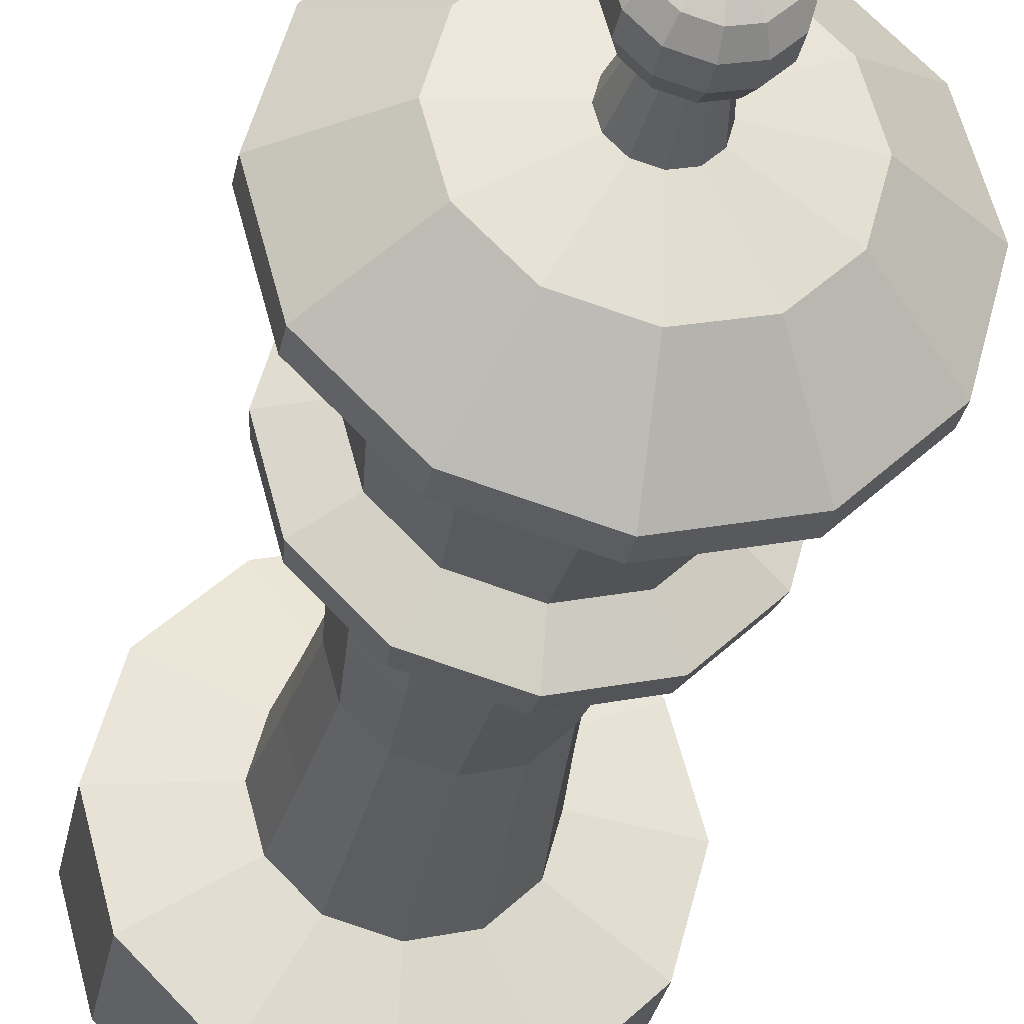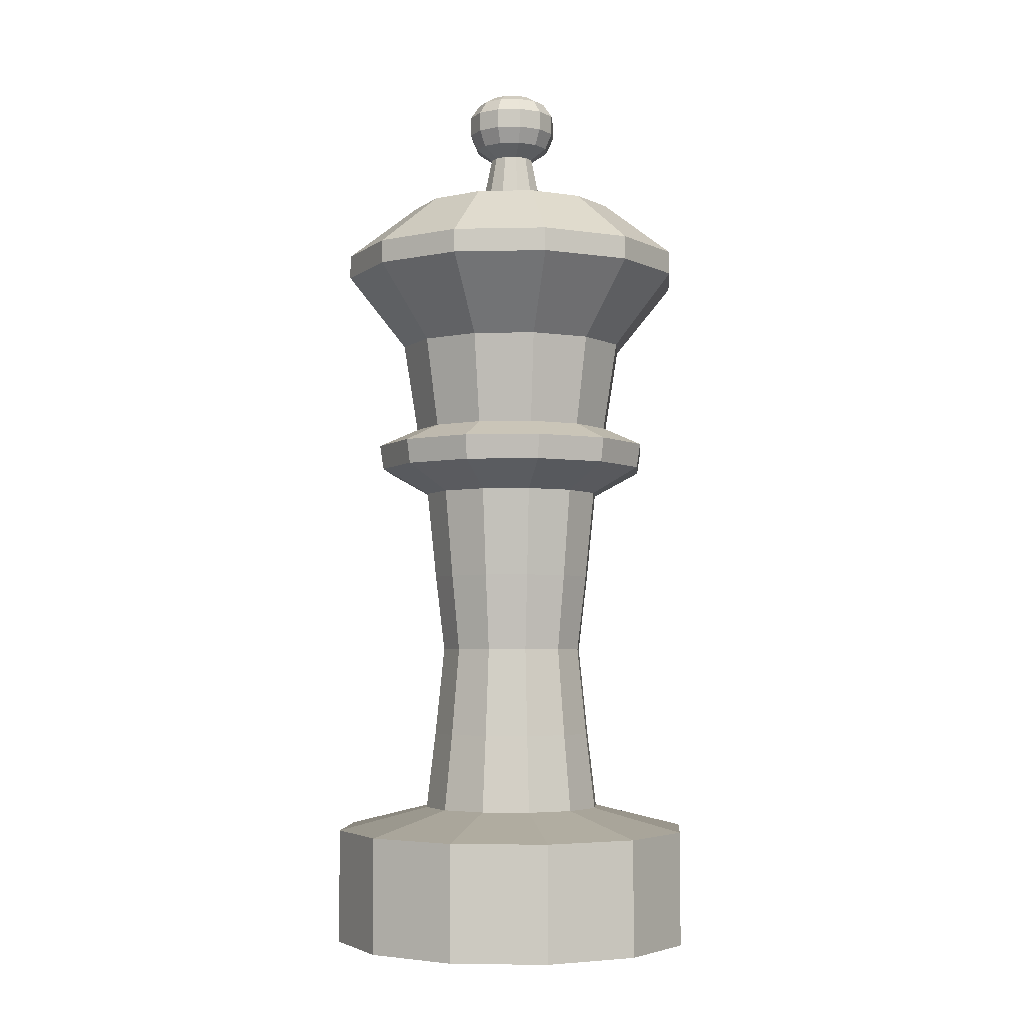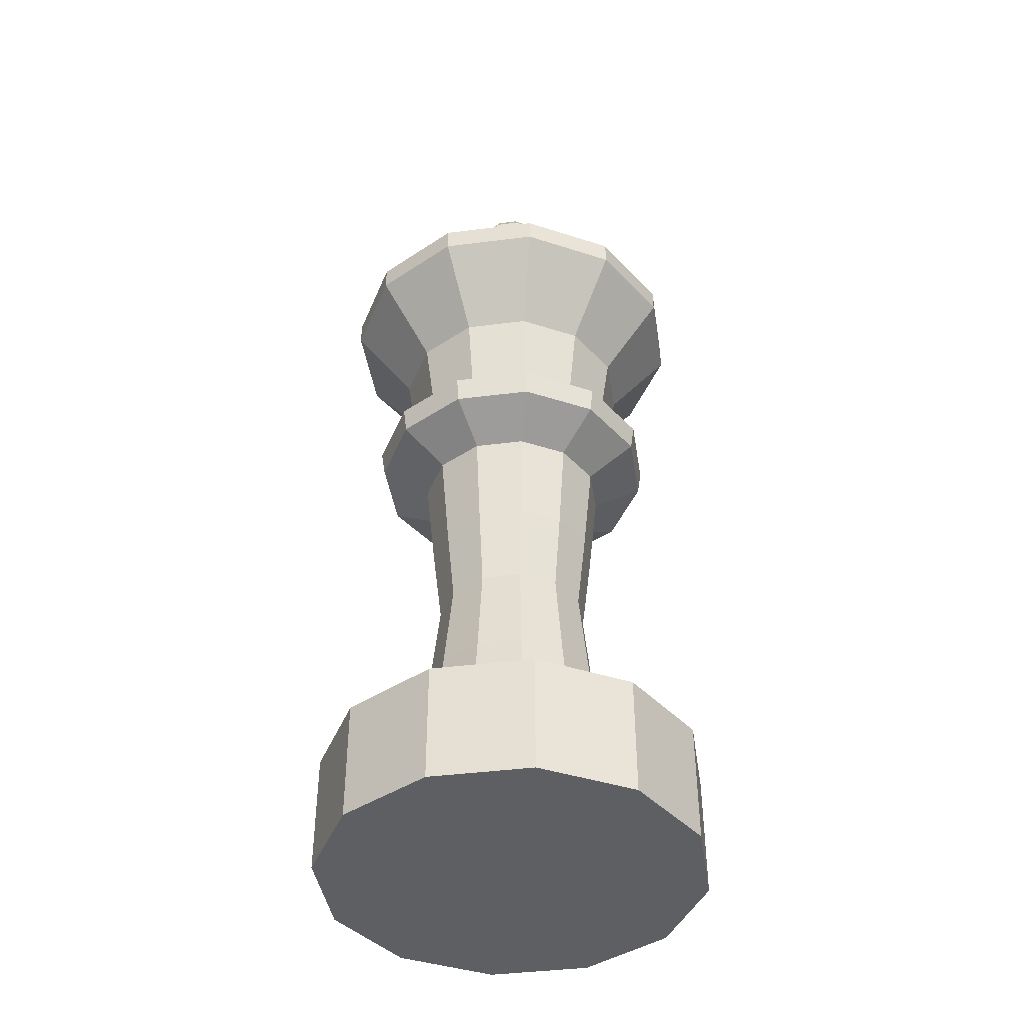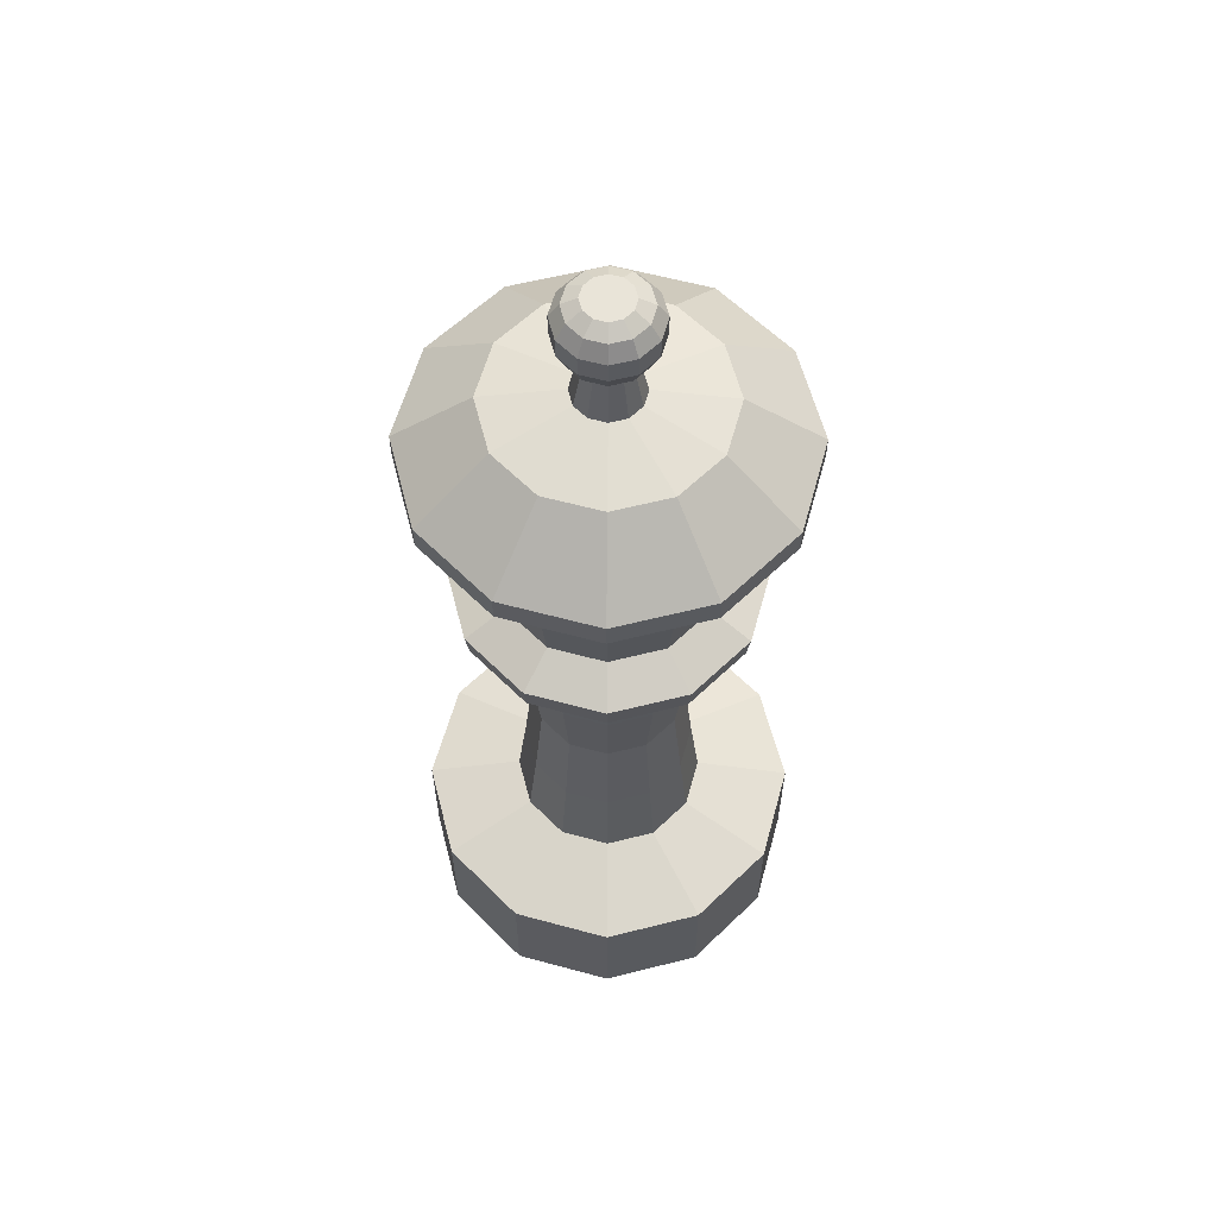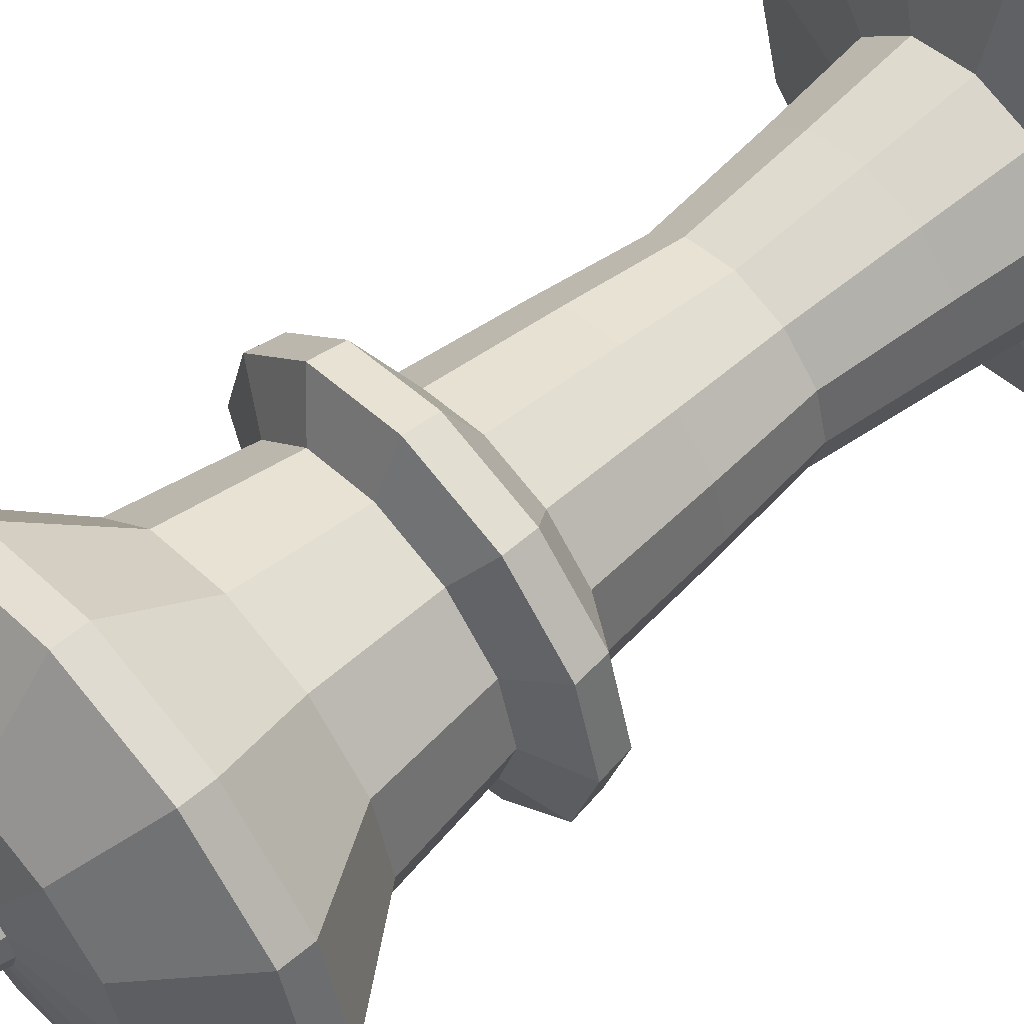
<metadata>
{"format":"obj","ext":"obj","renderer":"f3d","projection":"perspective","resolution":1024,"background":"white","views":[{"elev":-31.6,"azim":168.8,"up":"+Z"},{"elev":-4.3,"azim":-160.9,"up":"+Y"},{"elev":-41.7,"azim":173.7,"up":"+Y"},{"elev":59.8,"azim":30.5,"up":"+Y"},{"elev":58.8,"azim":-131.0,"up":"+Z"}]}
</metadata>
<code>
o Circle
v 0 0 -0.8
v -0.4 0 -0.6928
v -0.6928 0 -0.4
v -0.8 0 0
v -0.6928 0 0.4
v -0.4 0 0.6928
v -0 0 0.8
v 0.4 0 0.6928
v 0.6928 0 0.4
v 0.8 0 0
v 0.6928 0 -0.4
v 0.4 0 -0.6928
v 0 0.5 -0.8
v -0.4 0.5 -0.6928
v -0.6928 0.5 -0.4
v -0.8 0.5 0
v -0.6928 0.5 0.4
v -0.4 0.5 0.6928
v -0 0.5 0.8
v 0.4 0.5 0.6928
v 0.6928 0.5 0.4
v 0.8 0.5 0
v 0.6928 0.5 -0.4
v 0.4 0.5 -0.6928
v 0 0.6 -0.4
v -0.2 0.6 -0.3464
v -0.3464 0.6 -0.2
v -0.4 0.6 0
v -0.3464 0.6 0.2
v -0.2 0.6 0.3464
v -0 0.6 0.4
v 0.2 0.6 0.3464
v 0.3464 0.6 0.2
v 0.4 0.6 0
v 0.3464 0.6 -0.2
v 0.2 0.6 -0.3464
v -0 2.047 -0.4
v -0.2 2.047 -0.3464
v -0.3464 2.047 -0.2
v -0.4 2.047 -2e-06
v -0.3464 2.047 0.2
v -0.2 2.047 0.3464
v -1e-06 2.047 0.4
v 0.2 2.047 0.3464
v 0.3464 2.047 0.2
v 0.4 2.047 -2e-06
v 0.3464 2.047 -0.2
v 0.2 2.047 -0.3464
v -0 2.16 -0.608
v -0.304 2.16 -0.5265
v -0.5265 2.16 -0.304
v -0.608 2.16 -2e-06
v -0.5265 2.16 0.304
v -0.304 2.16 0.5265
v -1e-06 2.16 0.608
v 0.304 2.16 0.5265
v 0.5265 2.16 0.304
v 0.608 2.16 -2e-06
v 0.5265 2.16 -0.304
v 0.304 2.16 -0.5265
v 0 2.735 -0.512
v -0.256 2.735 -0.4434
v -0.4434 2.735 -0.256
v -0.512 2.735 0
v -0.4434 2.735 0.256
v -0.256 2.735 0.4434
v -0 2.735 0.512
v 0.256 2.735 0.4434
v 0.4434 2.735 0.256
v 0.512 2.735 0
v 0.4434 2.735 -0.256
v 0.256 2.735 -0.4434
v -0 3.052 -0.768
v -0.384 3.052 -0.6651
v -0.6651 3.052 -0.384
v -0.768 3.052 0
v -0.6651 3.052 0.384
v -0.384 3.052 0.6651
v -0 3.052 0.768
v 0.384 3.052 0.6651
v 0.6651 3.052 0.384
v 0.768 3.052 0
v 0.6651 3.052 -0.384
v 0.384 3.052 -0.6651
v -0.18 0.9367 -0.3118
v -0.16 1.323 -0.2771
v -0.18 1.66 -0.3118
v -0 0.9367 0.36
v -0 1.323 0.32
v -0 1.66 0.36
v -0 1.66 -0.36
v -0 1.323 -0.32
v -0 0.9367 -0.36
v 0.18 0.9367 -0.3118
v 0.16 1.323 -0.2771
v 0.18 1.66 -0.3118
v -0.36 1.66 -2e-06
v -0.32 1.323 -1e-06
v -0.36 0.9367 -0
v -0.3118 0.9367 -0.18
v -0.2771 1.323 -0.16
v -0.3118 1.66 -0.18
v 0.3118 1.66 0.18
v 0.2771 1.323 0.16
v 0.3118 0.9367 0.18
v 0.18 0.9367 0.3118
v 0.16 1.323 0.2771
v 0.18 1.66 0.3118
v 0 3.392 -0.4608
v -0.2304 3.392 -0.3991
v -0.3991 3.392 -0.2304
v -0.4608 3.392 0
v -0.3991 3.392 0.2304
v -0.2304 3.392 0.3991
v -0 3.392 0.4608
v 0.2304 3.392 0.3991
v 0.3991 3.392 0.2304
v 0.4608 3.392 0
v 0.3991 3.392 -0.2304
v 0.2304 3.392 -0.3991
v 0.384 3.152 -0.6651
v -0 3.152 -0.768
v -0 3.152 0.768
v 0.384 3.152 0.6651
v -0.384 3.152 -0.6651
v -0.6651 3.152 -0.384
v 0.6651 3.152 -0.384
v -0.384 3.152 0.6651
v 0.768 3.152 0
v -0.6651 3.152 0.384
v 0.6651 3.152 0.384
v -0.768 3.152 0
v 0.4493 2.345 0
v 0.6242 2.267 -5e-06
v 0.5406 2.267 -0.3121
v 0.3891 2.345 -0.2246
v -0.3891 2.345 0.2246
v -0.5406 2.267 0.3121
v -0.3121 2.267 0.5406
v -0.2246 2.345 0.3891
v 0.3891 2.345 0.2246
v 0.5406 2.267 0.3121
v -0.4493 2.345 0
v -0.6242 2.267 -6e-06
v 0.2246 2.345 0.3891
v 0.3121 2.267 0.5406
v -0.3891 2.345 -0.2246
v -0.5406 2.267 -0.3121
v 0.2246 2.345 -0.3891
v 0.3121 2.267 -0.5406
v -1e-06 2.267 -0.6242
v 0 2.345 -0.4493
v -0 2.345 0.4493
v -1e-06 2.267 0.6242
v -0.2246 2.345 -0.3891
v -0.3121 2.267 -0.5406
v 0.3118 1.66 -0.18
v 0.2771 1.323 -0.16
v 0.3118 0.9367 -0.18
v -0.18 1.66 0.3118
v -0.16 1.323 0.2771
v -0.18 0.9367 0.3118
v 0.36 1.66 -1e-06
v 0.32 1.323 -1e-06
v 0.36 0.9367 -0
v -0.3118 1.66 0.18
v -0.2771 1.323 0.16
v -0.3118 0.9367 0.18
v 0 3.442 -0.1382
v -0.06912 3.442 -0.1197
v -0.1197 3.442 -0.06912
v -0.1382 3.442 0
v -0.1197 3.442 0.06912
v -0.06912 3.442 0.1197
v 0 3.442 0.1382
v 0.06912 3.442 0.1197
v 0.1197 3.442 0.06912
v 0.1382 3.442 0
v 0.1197 3.442 -0.06912
v 0.06912 3.442 -0.1197
v 0 3.642 -0.09677
v -0.04838 3.642 -0.0838
v -0.0838 3.642 -0.04838
v -0.09677 3.642 0
v -0.0838 3.642 0.04838
v -0.04838 3.642 0.0838
v 0 3.642 0.09677
v 0.04838 3.642 0.0838
v 0.0838 3.642 0.04838
v 0.09677 3.642 0
v 0.0838 3.642 -0.04838
v 0.04838 3.642 -0.0838
v 0 3.69 -0.1673
v -0.08364 3.69 -0.1449
v -0.1449 3.69 -0.08364
v -0.1673 3.69 0
v -0.1449 3.69 0.08364
v -0.08364 3.69 0.1449
v 0 3.69 0.1673
v 0.08364 3.69 0.1449
v 0.1449 3.69 0.08364
v 0.1673 3.69 0
v 0.1449 3.69 -0.08364
v 0.08364 3.69 -0.1449
v 0 3.759 -0.198
v -0.099 3.759 -0.1715
v -0.1715 3.759 -0.099
v -0.198 3.759 0
v -0.1715 3.759 0.099
v -0.099 3.759 0.1715
v 0 3.759 0.198
v 0.099 3.759 0.1715
v 0.1715 3.759 0.099
v 0.198 3.759 0
v 0.1715 3.759 -0.099
v 0.099 3.759 -0.1715
v 0 3.843 -0.198
v -0.099 3.843 -0.1715
v -0.1715 3.843 -0.099
v -0.198 3.843 0
v -0.1715 3.843 0.099
v -0.099 3.843 0.1715
v 0 3.843 0.198
v 0.099 3.843 0.1715
v 0.1715 3.843 0.099
v 0.198 3.843 0
v 0.1715 3.843 -0.099
v 0.099 3.843 -0.1715
v 0 3.903 -0.1581
v -0.07903 3.903 -0.1369
v -0.1369 3.903 -0.07903
v -0.1581 3.903 0
v -0.1369 3.903 0.07903
v -0.07903 3.903 0.1369
v 0 3.903 0.1581
v 0.07903 3.903 0.1369
v 0.1369 3.903 0.07903
v 0.1581 3.903 0
v 0.1369 3.903 -0.07903
v 0.07903 3.903 -0.1369
v 0 3.936 -0.09711
v -0.04856 3.936 -0.0841
v -0.0841 3.936 -0.04856
v -0.09711 3.936 0
v -0.0841 3.936 0.04856
v -0.04856 3.936 0.0841
v 0 3.936 0.09711
v 0.04856 3.936 0.0841
v 0.0841 3.936 0.04856
v 0.09711 3.936 0
v 0.0841 3.936 -0.04856
v 0.04856 3.936 -0.0841
v 0 3.936 0.05856
v 0 3.936 0
v 0 3.936 -0.05856
f 127 119 118
f 117 116 124
f 122 109 120
f 111 110 125
f 128 123 115
f 113 112 132
f 113 173 172
f 109 169 180
f 116 117 177
f 115 175 174
f 111 171 170
f 118 119 179
f 172 173 185
f 169 181 192
f 177 189 188
f 174 175 187
f 170 171 183
f 179 191 190
f 190 191 203
f 185 197 196
f 181 193 204
f 189 201 200
f 186 187 199
f 182 183 195
f 194 195 207
f 202 203 215
f 197 209 208
f 193 205 216
f 200 201 213
f 198 199 211
f 213 225 224
f 210 211 223
f 207 219 218
f 214 215 227
f 209 221 220
f 205 217 228
f 228 217 229
f 224 225 237
f 222 223 235
f 218 219 231
f 226 227 239
f 221 233 232
f 232 233 245
f 229 241 252
f 236 237 249
f 235 247 246
f 231 243 242
f 238 239 251
f 249 253 247
f 247 253 245
f 241 255 251
f 243 255 241
f 250 254 253
f 255 254 250
f 244 254 255
f 253 254 244
f 129 127 118
f 131 117 124
f 121 122 120
f 126 111 125
f 114 128 115
f 130 113 132
f 112 113 172
f 120 109 180
f 176 116 177
f 114 115 174
f 110 111 170
f 178 118 179
f 184 172 185
f 180 169 192
f 176 177 188
f 186 174 187
f 182 170 183
f 178 179 190
f 202 190 203
f 184 185 196
f 192 181 204
f 188 189 200
f 198 186 199
f 194 182 195
f 206 194 207
f 214 202 215
f 196 197 208
f 204 193 216
f 212 200 213
f 210 198 211
f 212 213 224
f 222 210 223
f 206 207 218
f 226 214 227
f 208 209 220
f 216 205 228
f 240 228 229
f 236 224 237
f 234 222 235
f 230 218 231
f 238 226 239
f 220 221 232
f 244 232 245
f 240 229 252
f 248 236 249
f 234 235 246
f 230 231 242
f 250 238 251
f 248 249 247
f 246 247 245
f 252 241 251
f 242 243 241
f 249 250 253
f 251 255 250
f 243 244 255
f 245 253 244
f 10 22 21
f 5 17 16
f 9 21 20
f 4 16 15
f 1 13 24
f 8 20 19
f 3 15 14
f 12 24 23
f 7 19 18
f 2 14 13
f 11 23 22
f 6 18 17
f 5 4 3
f 13 25 36
f 20 32 31
f 15 27 26
f 24 36 35
f 19 31 30
f 14 26 25
f 23 35 34
f 17 18 30
f 22 34 33
f 16 17 29
f 21 33 32
f 15 16 28
f 108 103 45
f 97 40 39
f 96 91 37
f 108 44 43
f 102 39 38
f 157 96 48
f 90 43 42
f 91 87 38
f 163 157 47
f 160 42 41
f 103 163 46
f 166 41 40
f 46 58 57
f 40 41 53
f 45 57 56
f 39 40 52
f 37 49 60
f 43 44 56
f 38 39 51
f 48 60 59
f 42 43 55
f 38 50 49
f 47 59 58
f 41 42 54
f 136 71 70
f 140 66 65
f 133 70 69
f 143 137 65
f 141 69 68
f 143 64 63
f 149 152 61
f 153 145 68
f 147 63 62
f 149 72 71
f 140 153 67
f 155 62 61
f 71 72 84
f 67 79 78
f 62 74 73
f 70 71 83
f 66 78 77
f 69 70 82
f 65 77 76
f 69 81 80
f 64 76 75
f 72 61 73
f 67 68 80
f 63 75 74
f 86 87 91
f 85 86 92
f 89 90 160
f 88 89 161
f 27 100 85
f 130 128 114
f 99 98 101
f 107 108 90
f 125 110 109
f 159 94 95
f 95 92 91
f 101 102 87
f 32 106 88
f 80 124 123
f 34 35 159
f 74 125 122
f 26 85 93
f 84 121 127
f 100 101 86
f 74 75 126
f 98 97 102
f 73 122 121
f 79 123 128
f 158 95 96
f 88 106 107
f 132 112 111
f 32 33 105
f 94 93 92
f 116 115 123
f 35 36 94
f 31 88 162
f 83 127 129
f 78 128 130
f 82 129 131
f 77 130 132
f 81 131 124
f 76 132 126
f 106 105 104
f 120 119 127
f 107 104 103
f 28 99 100
f 36 25 93
f 129 118 117
f 58 59 135
f 135 136 133
f 54 139 138
f 138 139 140
f 57 58 134
f 134 133 141
f 53 138 144
f 144 138 137
f 56 57 142
f 142 141 145
f 52 144 148
f 148 144 143
f 60 49 151
f 151 152 149
f 55 56 146
f 146 145 153
f 51 148 156
f 156 148 147
f 59 60 150
f 150 149 136
f 55 154 139
f 139 154 153
f 50 156 151
f 151 156 155
f 165 159 158
f 164 158 157
f 30 162 168
f 162 161 167
f 161 160 166
f 33 34 165
f 105 165 164
f 104 164 163
f 29 168 99
f 168 167 98
f 167 166 97
f 118 178 177
f 111 112 172
f 115 116 176
f 120 180 179
f 109 110 170
f 113 114 174
f 177 178 190
f 171 172 184
f 175 176 188
f 180 192 191
f 169 170 182
f 174 186 185
f 186 198 197
f 190 202 201
f 183 184 196
f 188 200 199
f 192 204 203
f 182 194 193
f 203 204 216
f 193 194 206
f 198 210 209
f 202 214 213
f 196 208 207
f 200 212 211
f 212 224 223
f 215 216 228
f 206 218 217
f 210 222 221
f 214 226 225
f 208 220 219
f 219 220 232
f 224 236 235
f 228 240 239
f 217 218 230
f 221 222 234
f 226 238 237
f 237 238 250
f 232 244 243
f 235 236 248
f 240 252 251
f 229 230 242
f 234 246 245
f 9 10 21
f 4 5 16
f 8 9 20
f 3 4 15
f 12 1 24
f 7 8 19
f 2 3 14
f 11 12 23
f 6 7 18
f 1 2 13
f 10 11 22
f 5 6 17
f 3 2 1
f 1 12 11
f 11 10 9
f 9 8 7
f 7 6 5
f 24 13 36
f 11 7 1
f 11 9 7
f 7 5 3
f 19 20 31
f 7 3 1
f 14 15 26
f 23 24 35
f 18 19 30
f 13 14 25
f 22 23 34
f 29 17 30
f 21 22 33
f 28 16 29
f 20 21 32
f 27 15 28
f 44 108 45
f 102 97 39
f 48 96 37
f 90 108 43
f 87 102 38
f 47 157 48
f 160 90 42
f 37 91 38
f 46 163 47
f 166 160 41
f 45 103 46
f 97 166 40
f 45 46 57
f 52 40 53
f 44 45 56
f 51 39 52
f 48 37 60
f 55 43 56
f 50 38 51
f 47 48 59
f 54 42 55
f 37 38 49
f 46 47 58
f 53 41 54
f 133 136 70
f 137 140 65
f 141 133 69
f 64 143 65
f 145 141 68
f 147 143 63
f 72 149 61
f 67 153 68
f 155 147 62
f 136 149 71
f 66 140 67
f 152 155 61
f 83 71 84
f 66 67 78
f 61 62 73
f 82 70 83
f 65 66 77
f 81 69 82
f 64 65 76
f 68 69 80
f 63 64 75
f 84 72 73
f 79 67 80
f 62 63 74
f 92 86 91
f 93 85 92
f 161 89 160
f 162 88 161
f 26 27 85
f 113 130 114
f 100 99 101
f 89 107 90
f 122 125 109
f 158 159 95
f 96 95 91
f 86 101 87
f 31 32 88
f 79 80 123
f 165 34 159
f 73 74 122
f 25 26 93
f 83 84 127
f 85 100 86
f 125 74 126
f 101 98 102
f 84 73 121
f 78 79 128
f 157 158 96
f 89 88 107
f 126 132 111
f 106 32 105
f 95 94 92
f 124 116 123
f 159 35 94
f 30 31 162
f 82 83 129
f 77 78 130
f 81 82 131
f 76 77 132
f 80 81 124
f 75 76 126
f 107 106 104
f 121 120 127
f 108 107 103
f 27 28 100
f 94 36 93
f 131 129 117
f 134 58 135
f 134 135 133
f 53 54 138
f 137 138 140
f 142 57 134
f 142 134 141
f 52 53 144
f 143 144 137
f 146 56 142
f 146 142 145
f 51 52 148
f 147 148 143
f 150 60 151
f 150 151 149
f 154 55 146
f 154 146 153
f 50 51 156
f 155 156 147
f 135 59 150
f 135 150 136
f 54 55 139
f 140 139 153
f 49 50 151
f 152 151 155
f 164 165 158
f 163 164 157
f 29 30 168
f 168 162 167
f 167 161 166
f 105 33 165
f 104 105 164
f 103 104 163
f 28 29 99
f 99 168 98
f 98 167 97
f 117 118 177
f 171 111 172
f 175 115 176
f 119 120 179
f 169 109 170
f 173 113 174
f 189 177 190
f 183 171 184
f 187 175 188
f 179 180 191
f 181 169 182
f 173 174 185
f 185 186 197
f 189 190 201
f 195 183 196
f 187 188 199
f 191 192 203
f 181 182 193
f 215 203 216
f 205 193 206
f 197 198 209
f 201 202 213
f 195 196 207
f 199 200 211
f 211 212 223
f 227 215 228
f 205 206 217
f 209 210 221
f 213 214 225
f 207 208 219
f 231 219 232
f 223 224 235
f 227 228 239
f 229 217 230
f 233 221 234
f 225 226 237
f 249 237 250
f 231 232 243
f 247 235 248
f 239 240 251
f 241 229 242
f 233 234 245

</code>
